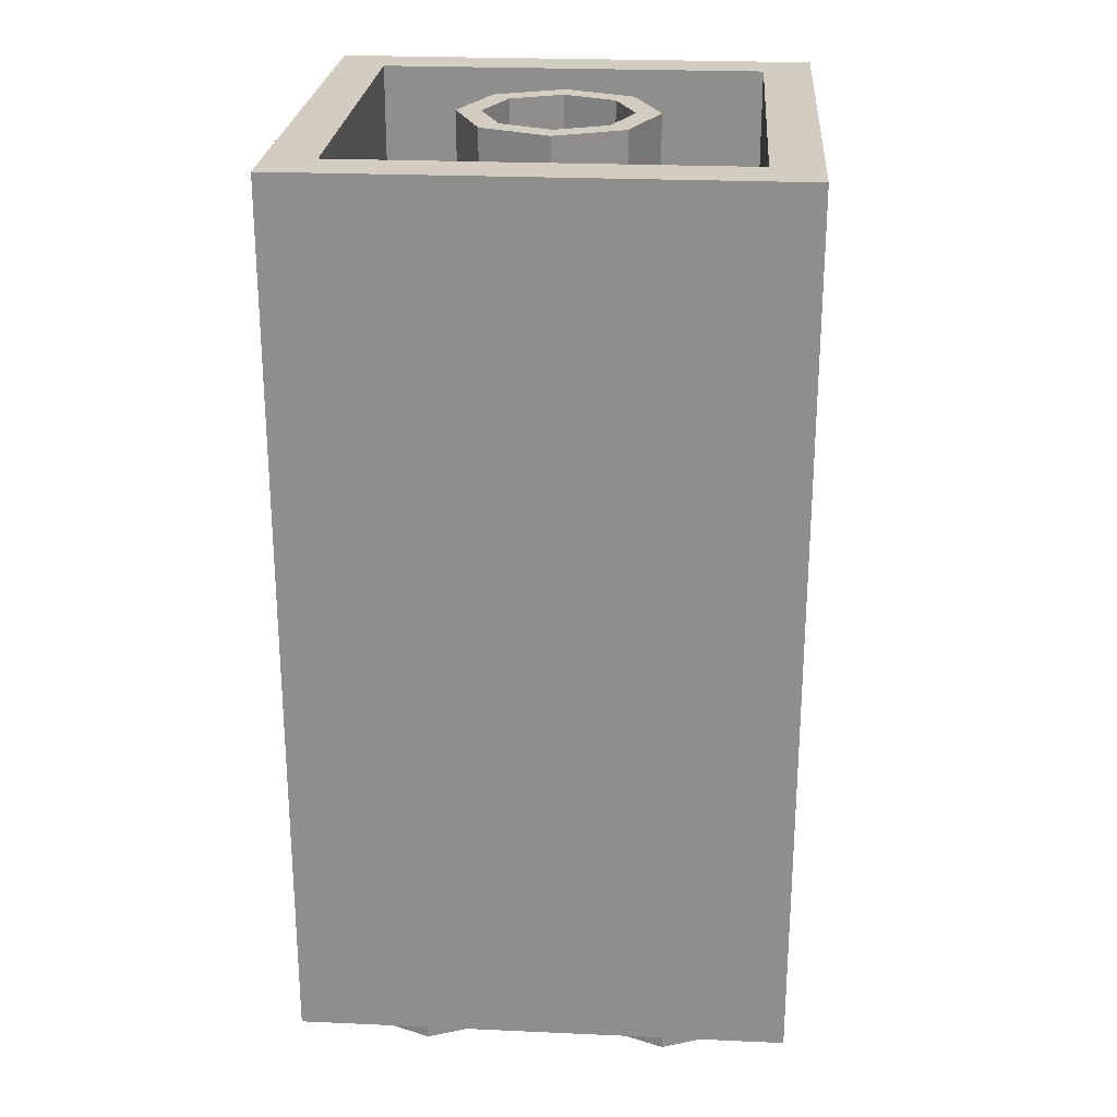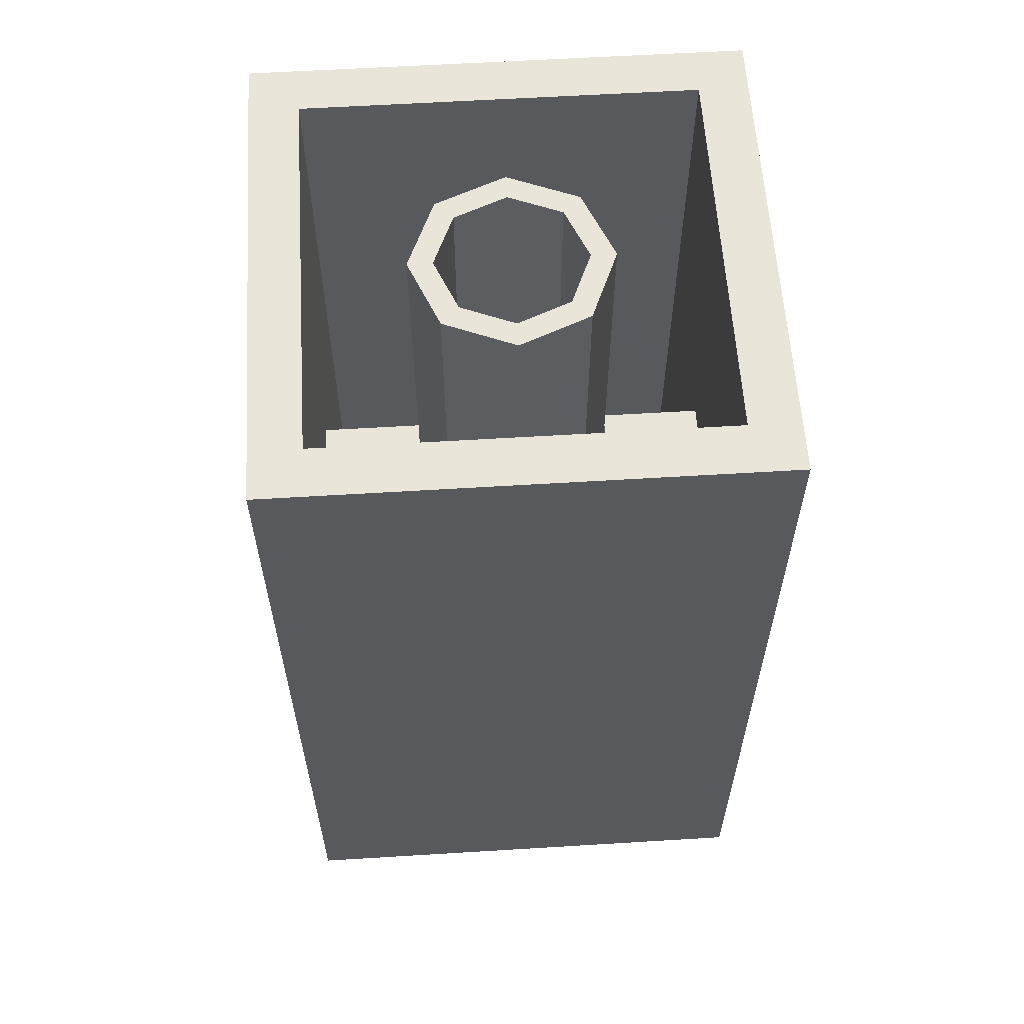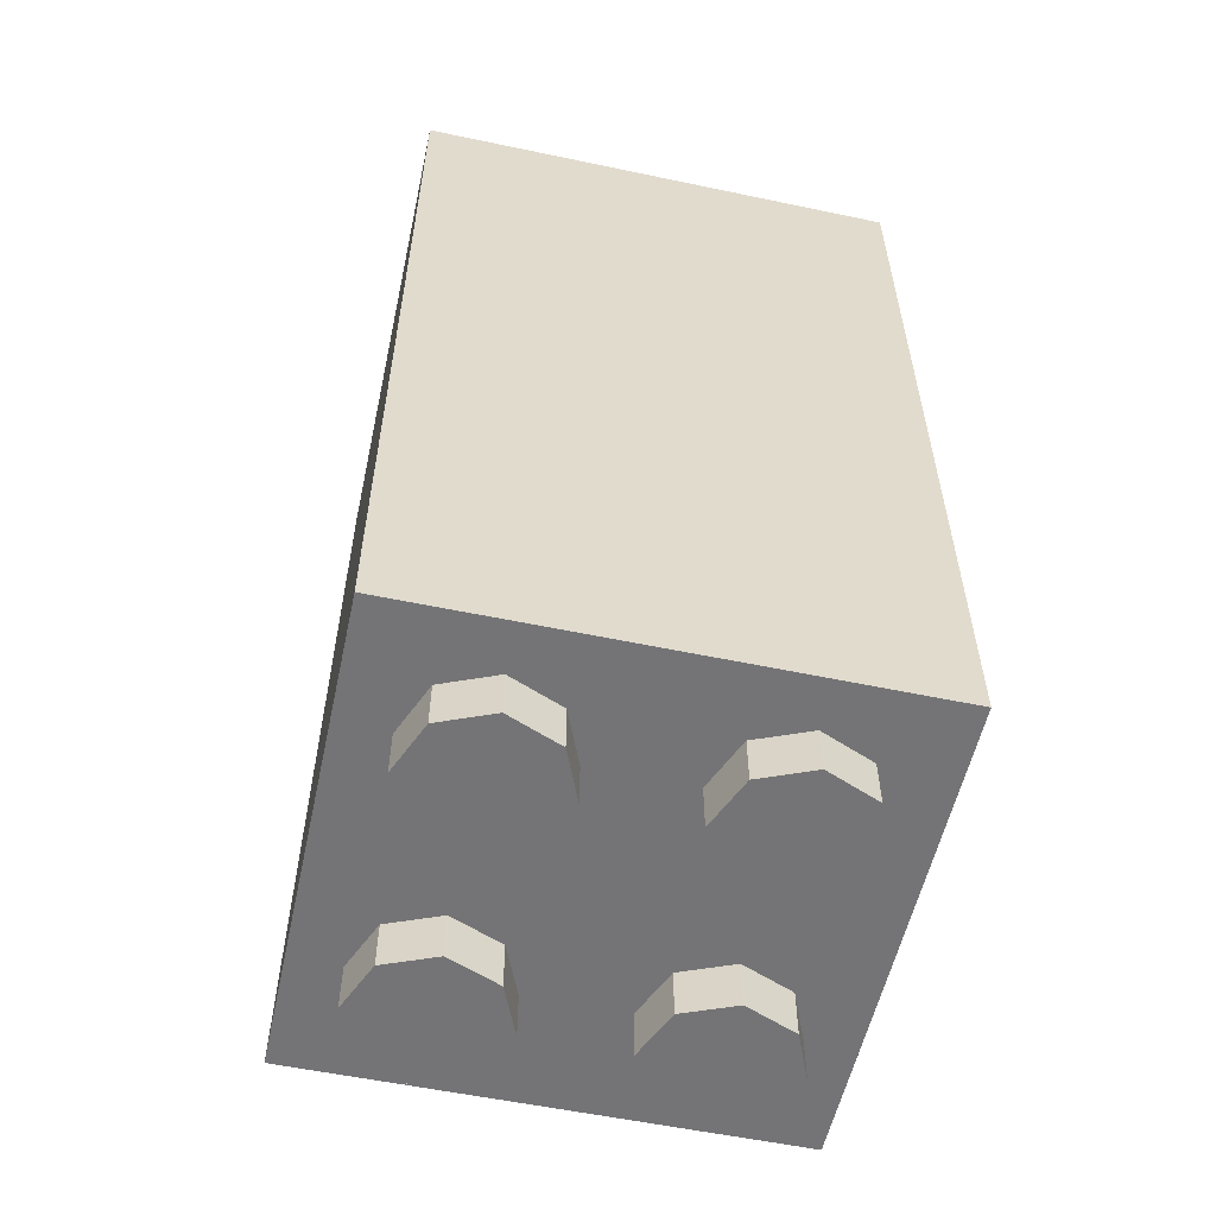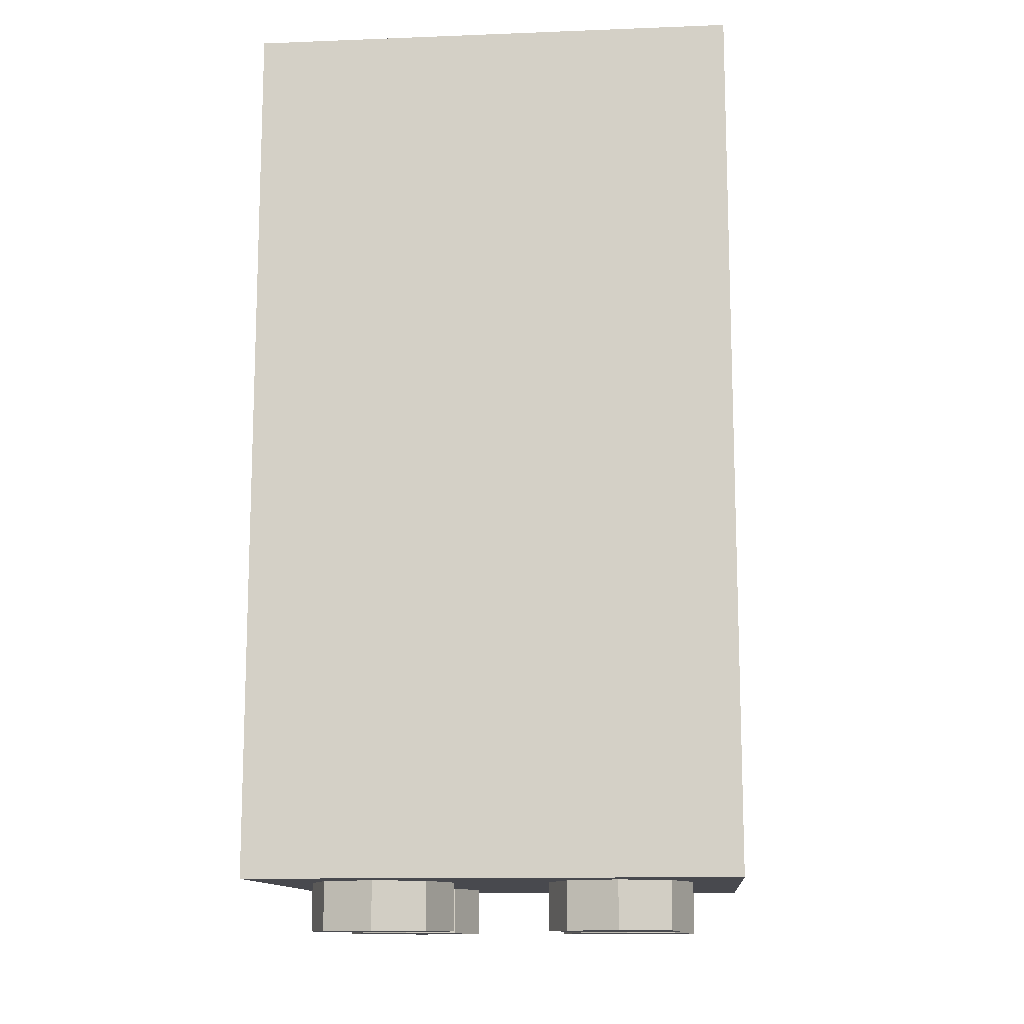
<metadata>
{"format":"obj","ext":"obj","renderer":"f3d","projection":"perspective","resolution":1024,"background":"white","views":[{"elev":24.5,"azim":94.2,"up":"+Y"},{"elev":59.7,"azim":-3.6,"up":"+Y"},{"elev":-56.3,"azim":-102.4,"up":"+Y"},{"elev":-12.6,"azim":5.1,"up":"+Y"}]}
</metadata>
<code>
v 0.2121 3.6 0.2121
v 0.3 3.6 0
v 0.3 0.2 0
v 0.2121 0.2 0.2121
v 0 3.6 0.3
v 0.2121 3.6 0.2121
v 0.2121 0.2 0.2121
v 0 0.2 0.3
v -0.2121 3.6 0.2121
v 0 3.6 0.3
v 0 0.2 0.3
v -0.2121 0.2 0.2121
v -0.3 3.6 0
v -0.2121 3.6 0.2121
v -0.2121 0.2 0.2121
v -0.3 0.2 0
v -0.2121 3.6 -0.2121
v -0.3 3.6 0
v -0.3 0.2 0
v -0.2121 0.2 -0.2121
v 0 3.6 -0.3
v -0.2121 3.6 -0.2121
v -0.2121 0.2 -0.2121
v 0 0.2 -0.3
v 0.2121 3.6 -0.2121
v 0 3.6 -0.3
v 0 0.2 -0.3
v 0.2121 0.2 -0.2121
v 0.3 3.6 0
v 0.2121 3.6 -0.2121
v 0.2121 0.2 -0.2121
v 0.3 0.2 0
v 0.2828 3.6 0.2828
v 0.4 3.6 0
v 0.4 0.2 0
v 0.2828 0.2 0.2828
v 0 3.6 0.4
v 0.2828 3.6 0.2828
v 0.2828 0.2 0.2828
v 0 0.2 0.4
v -0.2828 3.6 0.2828
v 0 3.6 0.4
v 0 0.2 0.4
v -0.2828 0.2 0.2828
v -0.4 3.6 0
v -0.2828 3.6 0.2828
v -0.2828 0.2 0.2828
v -0.4 0.2 0
v -0.2828 3.6 -0.2828
v -0.4 3.6 0
v -0.4 0.2 0
v -0.2828 0.2 -0.2828
v 0 3.6 -0.4
v -0.2828 3.6 -0.2828
v -0.2828 0.2 -0.2828
v 0 0.2 -0.4
v 0.2828 3.6 -0.2828
v 0 3.6 -0.4
v 0 0.2 -0.4
v 0.2828 0.2 -0.2828
v 0.4 3.6 0
v 0.2828 3.6 -0.2828
v 0.2828 0.2 -0.2828
v 0.4 0.2 0
v 0.4 3.6 0
v 0.2828 3.6 0.2828
v 0.2121 3.6 0.2121
v 0.3 3.6 0
v 0.2828 3.6 0.2828
v 0 3.6 0.4
v 0 3.6 0.3
v 0.2121 3.6 0.2121
v 0 3.6 0.4
v -0.2828 3.6 0.2828
v -0.2121 3.6 0.2121
v 0 3.6 0.3
v -0.2828 3.6 0.2828
v -0.4 3.6 0
v -0.3 3.6 0
v -0.2121 3.6 0.2121
v -0.4 3.6 0
v -0.2828 3.6 -0.2828
v -0.2121 3.6 -0.2121
v -0.3 3.6 0
v -0.2828 3.6 -0.2828
v 0 3.6 -0.4
v 0 3.6 -0.3
v -0.2121 3.6 -0.2121
v 0 3.6 -0.4
v 0.2828 3.6 -0.2828
v 0.2121 3.6 -0.2121
v 0 3.6 -0.3
v 0.2828 3.6 -0.2828
v 0.4 3.6 0
v 0.3 3.6 0
v 0.2121 3.6 -0.2121
v 0.4 2.4 -0.05
v 0.4 2.4 0.05
v 0.8 2.4 0.05
v 0.8 2.4 -0.05
v 0.4 2.4 0.05
v 0.4 0.2 0.05
v 0.8 0.2 0.05
v 0.8 2.4 0.05
v 0.8 2.4 -0.05
v 0.8 0.2 -0.05
v 0.4 0.2 -0.05
v 0.4 2.4 -0.05
v -0.8 2.4 -0.05
v -0.8 2.4 0.05
v -0.4 2.4 0.05
v -0.4 2.4 -0.05
v -0.8 2.4 0.05
v -0.8 0.2 0.05
v -0.4 0.2 0.05
v -0.4 2.4 0.05
v -0.4 2.4 -0.05
v -0.4 0.2 -0.05
v -0.8 0.2 -0.05
v -0.8 2.4 -0.05
v -0.8 0.2 0.8
v 0.8 0.2 0.8
v 0.8 0.2 -0.8
v -0.8 0.2 -0.8
v -0.8 0.2 0.8
v -0.8 3.6 0.8
v 0.8 3.6 0.8
v 0.8 0.2 0.8
v -0.8 0.2 -0.8
v -0.8 3.6 -0.8
v -0.8 3.6 0.8
v -0.8 0.2 0.8
v 0.8 0.2 -0.8
v 0.8 3.6 -0.8
v -0.8 3.6 -0.8
v -0.8 0.2 -0.8
v 0.8 0.2 0.8
v 0.8 3.6 0.8
v 0.8 3.6 -0.8
v 0.8 0.2 -0.8
v 1 3.6 1
v 0.8 3.6 0.8
v -0.8 3.6 0.8
v -1 3.6 1
v -1 3.6 1
v -0.8 3.6 0.8
v -0.8 3.6 -0.8
v -1 3.6 -1
v -1 3.6 -1
v -0.8 3.6 -0.8
v 0.8 3.6 -0.8
v 1 3.6 -1
v 1 3.6 -1
v 0.8 3.6 -0.8
v 0.8 3.6 0.8
v 1 3.6 1
v -1 0 1
v 1 0 1
v 1 0 -1
v -1 0 -1
v -1 0 1
v -1 3.6 1
v 1 3.6 1
v 1 0 1
v -1 0 -1
v -1 3.6 -1
v -1 3.6 1
v -1 0 1
v 1 0 1
v 1 3.6 1
v 1 3.6 -1
v 1 0 -1
v -0.2879 0 -0.2879
v -0.2 0 -0.5
v -0.2 -0.2 -0.5
v -0.2879 -0.2 -0.2879
v -0.5 0 -0.2
v -0.2879 0 -0.2879
v -0.2879 -0.2 -0.2879
v -0.5 -0.2 -0.2
v -0.7121 0 -0.2879
v -0.5 0 -0.2
v -0.5 -0.2 -0.2
v -0.7121 -0.2 -0.2879
v -0.8 0 -0.5
v -0.7121 0 -0.2879
v -0.7121 -0.2 -0.2879
v -0.8 -0.2 -0.5
v -0.7121 0 -0.7121
v -0.8 0 -0.5
v -0.8 -0.2 -0.5
v -0.7121 -0.2 -0.7121
v -0.5 0 -0.8
v -0.7121 0 -0.7121
v -0.7121 -0.2 -0.7121
v -0.5 -0.2 -0.8
v -0.2879 0 -0.7121
v -0.5 0 -0.8
v -0.5 -0.2 -0.8
v -0.2879 -0.2 -0.7121
v -0.2 0 -0.5
v -0.2879 0 -0.7121
v -0.2879 -0.2 -0.7121
v -0.2 -0.2 -0.5
v -0.5 -0.2 -0.5
v -0.2 -0.2 -0.5
v -0.2879 -0.2 -0.2879
v -0.5 -0.2 -0.5
v -0.2879 -0.2 -0.2879
v -0.5 -0.2 -0.2
v -0.5 -0.2 -0.5
v -0.5 -0.2 -0.2
v -0.7121 -0.2 -0.2879
v -0.5 -0.2 -0.5
v -0.7121 -0.2 -0.2879
v -0.8 -0.2 -0.5
v -0.5 -0.2 -0.5
v -0.8 -0.2 -0.5
v -0.7121 -0.2 -0.7121
v -0.5 -0.2 -0.5
v -0.7121 -0.2 -0.7121
v -0.5 -0.2 -0.8
v -0.5 -0.2 -0.5
v -0.5 -0.2 -0.8
v -0.2879 -0.2 -0.7121
v -0.5 -0.2 -0.5
v -0.2879 -0.2 -0.7121
v -0.2 -0.2 -0.5
v 0.7121 0 -0.2879
v 0.8 0 -0.5
v 0.8 -0.2 -0.5
v 0.7121 -0.2 -0.2879
v 0.5 0 -0.2
v 0.7121 0 -0.2879
v 0.7121 -0.2 -0.2879
v 0.5 -0.2 -0.2
v 0.2879 0 -0.2879
v 0.5 0 -0.2
v 0.5 -0.2 -0.2
v 0.2879 -0.2 -0.2879
v 0.2 0 -0.5
v 0.2879 0 -0.2879
v 0.2879 -0.2 -0.2879
v 0.2 -0.2 -0.5
v 0.2879 0 -0.7121
v 0.2 0 -0.5
v 0.2 -0.2 -0.5
v 0.2879 -0.2 -0.7121
v 0.5 0 -0.8
v 0.2879 0 -0.7121
v 0.2879 -0.2 -0.7121
v 0.5 -0.2 -0.8
v 0.7121 0 -0.7121
v 0.5 0 -0.8
v 0.5 -0.2 -0.8
v 0.7121 -0.2 -0.7121
v 0.8 0 -0.5
v 0.7121 0 -0.7121
v 0.7121 -0.2 -0.7121
v 0.8 -0.2 -0.5
v 0.5 -0.2 -0.5
v 0.8 -0.2 -0.5
v 0.7121 -0.2 -0.2879
v 0.5 -0.2 -0.5
v 0.7121 -0.2 -0.2879
v 0.5 -0.2 -0.2
v 0.5 -0.2 -0.5
v 0.5 -0.2 -0.2
v 0.2879 -0.2 -0.2879
v 0.5 -0.2 -0.5
v 0.2879 -0.2 -0.2879
v 0.2 -0.2 -0.5
v 0.5 -0.2 -0.5
v 0.2 -0.2 -0.5
v 0.2879 -0.2 -0.7121
v 0.5 -0.2 -0.5
v 0.2879 -0.2 -0.7121
v 0.5 -0.2 -0.8
v 0.5 -0.2 -0.5
v 0.5 -0.2 -0.8
v 0.7121 -0.2 -0.7121
v 0.5 -0.2 -0.5
v 0.7121 -0.2 -0.7121
v 0.8 -0.2 -0.5
v -0.2879 0 0.7121
v -0.2 0 0.5
v -0.2 -0.2 0.5
v -0.2879 -0.2 0.7121
v -0.5 0 0.8
v -0.2879 0 0.7121
v -0.2879 -0.2 0.7121
v -0.5 -0.2 0.8
v -0.7121 0 0.7121
v -0.5 0 0.8
v -0.5 -0.2 0.8
v -0.7121 -0.2 0.7121
v -0.8 0 0.5
v -0.7121 0 0.7121
v -0.7121 -0.2 0.7121
v -0.8 -0.2 0.5
v -0.7121 0 0.2879
v -0.8 0 0.5
v -0.8 -0.2 0.5
v -0.7121 -0.2 0.2879
v -0.5 0 0.2
v -0.7121 0 0.2879
v -0.7121 -0.2 0.2879
v -0.5 -0.2 0.2
v -0.2879 0 0.2879
v -0.5 0 0.2
v -0.5 -0.2 0.2
v -0.2879 -0.2 0.2879
v -0.2 0 0.5
v -0.2879 0 0.2879
v -0.2879 -0.2 0.2879
v -0.2 -0.2 0.5
v -0.5 -0.2 0.5
v -0.2 -0.2 0.5
v -0.2879 -0.2 0.7121
v -0.5 -0.2 0.5
v -0.2879 -0.2 0.7121
v -0.5 -0.2 0.8
v -0.5 -0.2 0.5
v -0.5 -0.2 0.8
v -0.7121 -0.2 0.7121
v -0.5 -0.2 0.5
v -0.7121 -0.2 0.7121
v -0.8 -0.2 0.5
v -0.5 -0.2 0.5
v -0.8 -0.2 0.5
v -0.7121 -0.2 0.2879
v -0.5 -0.2 0.5
v -0.7121 -0.2 0.2879
v -0.5 -0.2 0.2
v -0.5 -0.2 0.5
v -0.5 -0.2 0.2
v -0.2879 -0.2 0.2879
v -0.5 -0.2 0.5
v -0.2879 -0.2 0.2879
v -0.2 -0.2 0.5
v 0.7121 0 0.7121
v 0.8 0 0.5
v 0.8 -0.2 0.5
v 0.7121 -0.2 0.7121
v 0.5 0 0.8
v 0.7121 0 0.7121
v 0.7121 -0.2 0.7121
v 0.5 -0.2 0.8
v 0.2879 0 0.7121
v 0.5 0 0.8
v 0.5 -0.2 0.8
v 0.2879 -0.2 0.7121
v 0.2 0 0.5
v 0.2879 0 0.7121
v 0.2879 -0.2 0.7121
v 0.2 -0.2 0.5
v 0.2879 0 0.2879
v 0.2 0 0.5
v 0.2 -0.2 0.5
v 0.2879 -0.2 0.2879
v 0.5 0 0.2
v 0.2879 0 0.2879
v 0.2879 -0.2 0.2879
v 0.5 -0.2 0.2
v 0.7121 0 0.2879
v 0.5 0 0.2
v 0.5 -0.2 0.2
v 0.7121 -0.2 0.2879
v 0.8 0 0.5
v 0.7121 0 0.2879
v 0.7121 -0.2 0.2879
v 0.8 -0.2 0.5
v 0.5 -0.2 0.5
v 0.8 -0.2 0.5
v 0.7121 -0.2 0.7121
v 0.5 -0.2 0.5
v 0.7121 -0.2 0.7121
v 0.5 -0.2 0.8
v 0.5 -0.2 0.5
v 0.5 -0.2 0.8
v 0.2879 -0.2 0.7121
v 0.5 -0.2 0.5
v 0.2879 -0.2 0.7121
v 0.2 -0.2 0.5
v 0.5 -0.2 0.5
v 0.2 -0.2 0.5
v 0.2879 -0.2 0.2879
v 0.5 -0.2 0.5
v 0.2879 -0.2 0.2879
v 0.5 -0.2 0.2
v 0.5 -0.2 0.5
v 0.5 -0.2 0.2
v 0.7121 -0.2 0.2879
v 0.5 -0.2 0.5
v 0.7121 -0.2 0.2879
v 0.8 -0.2 0.5
v -1 0 -1
v -1 0.35 -1
v 1 0.35 -1
v 1 0 -1
v -0.95 0.4 -1
v -0.95 0.75 -1
v 0.95 0.75 -1
v 0.95 0.4 -1
v 0.95 0.4 -1
v 1 0.35 -1
v -1 0.35 -1
v -0.95 0.4 -1
v 1 0.8 -1
v 0.95 0.75 -1
v -0.95 0.75 -1
v -1 0.8 -1
v 0.95 0.75 -1
v 1 0.8 -1
v 1 0.35 -1
v 0.95 0.4 -1
v -1 0.8 -1
v -0.95 0.75 -1
v -0.95 0.4 -1
v -1 0.35 -1
v -1 0.8 -1
v -1 1.15 -1
v 1 1.15 -1
v 1 0.8 -1
v -0.95 1.2 -1
v -0.95 1.55 -1
v 0.95 1.55 -1
v 0.95 1.2 -1
v 0.95 1.2 -1
v 1 1.15 -1
v -1 1.15 -1
v -0.95 1.2 -1
v 1 1.6 -1
v 0.95 1.55 -1
v -0.95 1.55 -1
v -1 1.6 -1
v 0.95 1.55 -1
v 1 1.6 -1
v 1 1.15 -1
v 0.95 1.2 -1
v -1 1.6 -1
v -0.95 1.55 -1
v -0.95 1.2 -1
v -1 1.15 -1
v -1 1.6 -1
v -1 1.95 -1
v 1 1.95 -1
v 1 1.6 -1
v -0.95 2 -1
v -0.95 2.35 -1
v 0.95 2.35 -1
v 0.95 2 -1
v 0.95 2 -1
v 1 1.95 -1
v -1 1.95 -1
v -0.95 2 -1
v 1 2.4 -1
v 0.95 2.35 -1
v -0.95 2.35 -1
v -1 2.4 -1
v 0.95 2.35 -1
v 1 2.4 -1
v 1 1.95 -1
v 0.95 2 -1
v -1 2.4 -1
v -0.95 2.35 -1
v -0.95 2 -1
v -1 1.95 -1
v -1 2.4 -1
v -1 2.75 -1
v 1 2.75 -1
v 1 2.4 -1
v -1 3.2 -1
v -1 3.6 -1
v 1 3.6 -1
v 1 3.2 -1
v -0.95 2.8 -1
v -0.95 3.15 -1
v 0.95 3.15 -1
v 0.95 2.8 -1
v 0.95 2.8 -1
v 1 2.75 -1
v -1 2.75 -1
v -0.95 2.8 -1
v 1 3.2 -1
v 0.95 3.15 -1
v -0.95 3.15 -1
v -1 3.2 -1
v 0.95 3.15 -1
v 1 3.2 -1
v 1 2.75 -1
v 0.95 2.8 -1
v -1 3.2 -1
v -0.95 3.15 -1
v -0.95 2.8 -1
v -1 2.75 -1
g mesh1515401
f 1 2 3
f 3 4 1
f 5 6 7
f 7 8 5
f 9 10 11
f 11 12 9
f 13 14 15
f 15 16 13
f 17 18 19
f 19 20 17
f 21 22 23
f 23 24 21
f 25 26 27
f 27 28 25
f 29 30 31
f 31 32 29
g mesh1515403
f 33 35 34
f 35 33 36
f 37 39 38
f 39 37 40
f 41 43 42
f 43 41 44
f 45 47 46
f 47 45 48
f 49 51 50
f 51 49 52
f 53 55 54
f 55 53 56
f 57 59 58
f 59 57 60
f 61 63 62
f 63 61 64
g mesh1515405
f 65 67 66
f 67 65 68
f 69 71 70
f 71 69 72
f 73 75 74
f 75 73 76
f 77 79 78
f 79 77 80
f 81 83 82
f 83 81 84
f 85 87 86
f 87 85 88
f 89 91 90
f 91 89 92
f 93 95 94
f 95 93 96
g mesh1515408
f 97 98 99
f 99 100 97
f 101 102 103
f 103 104 101
f 105 106 107
f 107 108 105
g mesh1515410
f 109 110 111
f 111 112 109
f 113 114 115
f 115 116 113
f 117 118 119
f 119 120 117
g mesh1515412
f 121 122 123
f 123 124 121
f 125 126 127
f 127 128 125
f 129 130 131
f 131 132 129
f 133 134 135
f 135 136 133
f 137 138 139
f 139 140 137
f 141 142 143
f 143 144 141
f 145 146 147
f 147 148 145
f 149 150 151
f 151 152 149
f 153 154 155
f 155 156 153
g mesh1515414
f 157 159 158
f 159 157 160
f 161 163 162
f 163 161 164
f 165 167 166
f 167 165 168
f 169 171 170
f 171 169 172
g mesh1515421
f 173 175 174
f 175 173 176
f 177 179 178
f 179 177 180
f 181 183 182
f 183 181 184
f 185 187 186
f 187 185 188
f 189 191 190
f 191 189 192
f 193 195 194
f 195 193 196
f 197 199 198
f 199 197 200
f 201 203 202
f 203 201 204
g mesh1515423
f 205 206 207
f 208 209 210
f 211 212 213
f 214 215 216
f 217 218 219
f 220 221 222
f 223 224 225
f 226 227 228
g mesh1515429
f 229 231 230
f 231 229 232
f 233 235 234
f 235 233 236
f 237 239 238
f 239 237 240
f 241 243 242
f 243 241 244
f 245 247 246
f 247 245 248
f 249 251 250
f 251 249 252
f 253 255 254
f 255 253 256
f 257 259 258
f 259 257 260
g mesh1515431
f 261 262 263
f 264 265 266
f 267 268 269
f 270 271 272
f 273 274 275
f 276 277 278
f 279 280 281
f 282 283 284
g mesh1515437
f 285 287 286
f 287 285 288
f 289 291 290
f 291 289 292
f 293 295 294
f 295 293 296
f 297 299 298
f 299 297 300
f 301 303 302
f 303 301 304
f 305 307 306
f 307 305 308
f 309 311 310
f 311 309 312
f 313 315 314
f 315 313 316
g mesh1515439
f 317 318 319
f 320 321 322
f 323 324 325
f 326 327 328
f 329 330 331
f 332 333 334
f 335 336 337
f 338 339 340
g mesh1515445
f 341 343 342
f 343 341 344
f 345 347 346
f 347 345 348
f 349 351 350
f 351 349 352
f 353 355 354
f 355 353 356
f 357 359 358
f 359 357 360
f 361 363 362
f 363 361 364
f 365 367 366
f 367 365 368
f 369 371 370
f 371 369 372
g mesh1515447
f 373 374 375
f 376 377 378
f 379 380 381
f 382 383 384
f 385 386 387
f 388 389 390
f 391 392 393
f 394 395 396
f 397 398 399
f 399 400 397
f 401 402 403
f 403 404 401
f 405 406 407
f 407 408 405
f 409 410 411
f 411 412 409
f 413 414 415
f 415 416 413
f 417 418 419
f 419 420 417
f 421 422 423
f 423 424 421
f 425 426 427
f 427 428 425
f 429 430 431
f 431 432 429
f 433 434 435
f 435 436 433
f 437 438 439
f 439 440 437
f 441 442 443
f 443 444 441
f 445 446 447
f 447 448 445
f 449 450 451
f 451 452 449
f 453 454 455
f 455 456 453
f 457 458 459
f 459 460 457
f 461 462 463
f 463 464 461
f 465 466 467
f 467 468 465
f 469 470 471
f 471 472 469
f 473 474 475
f 475 476 473
f 477 478 479
f 479 480 477
f 481 482 483
f 483 484 481
f 485 486 487
f 487 488 485
f 489 490 491
f 491 492 489
f 493 494 495
f 495 496 493

</code>
